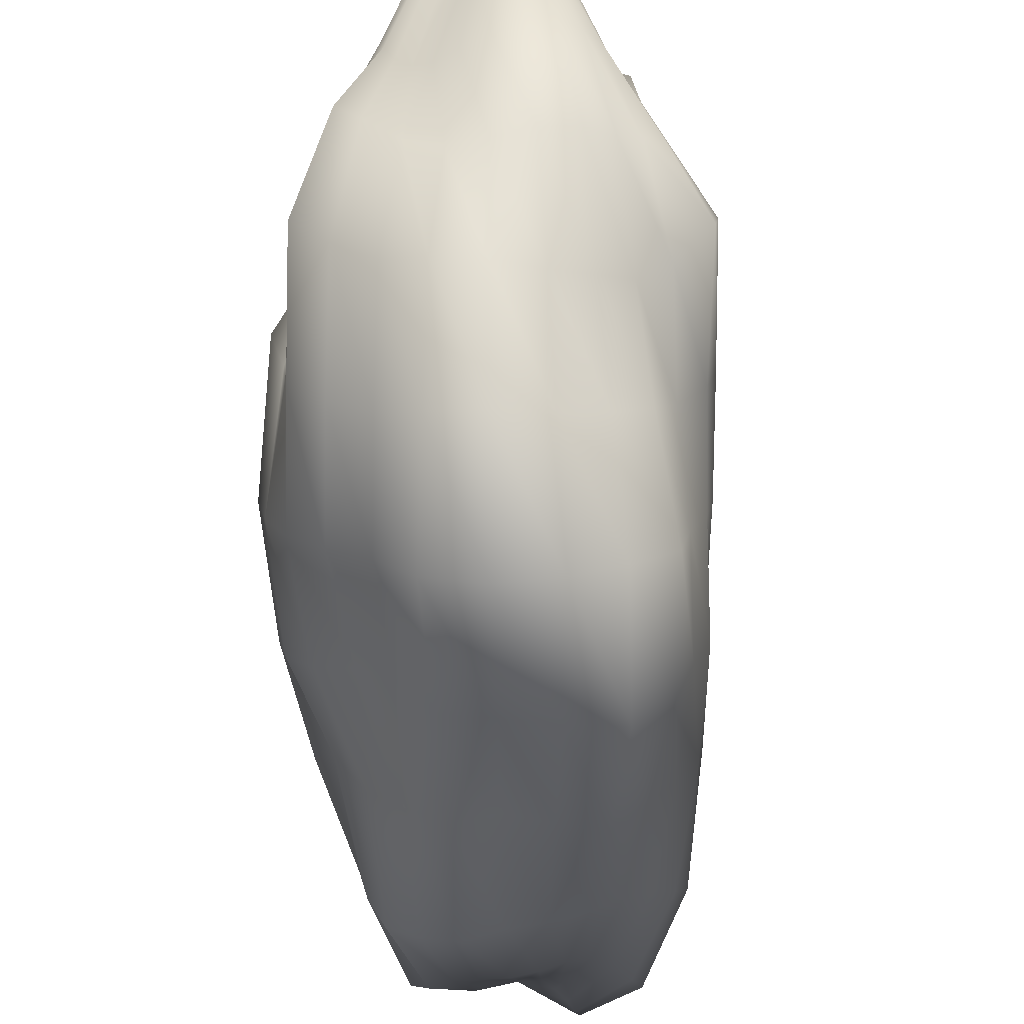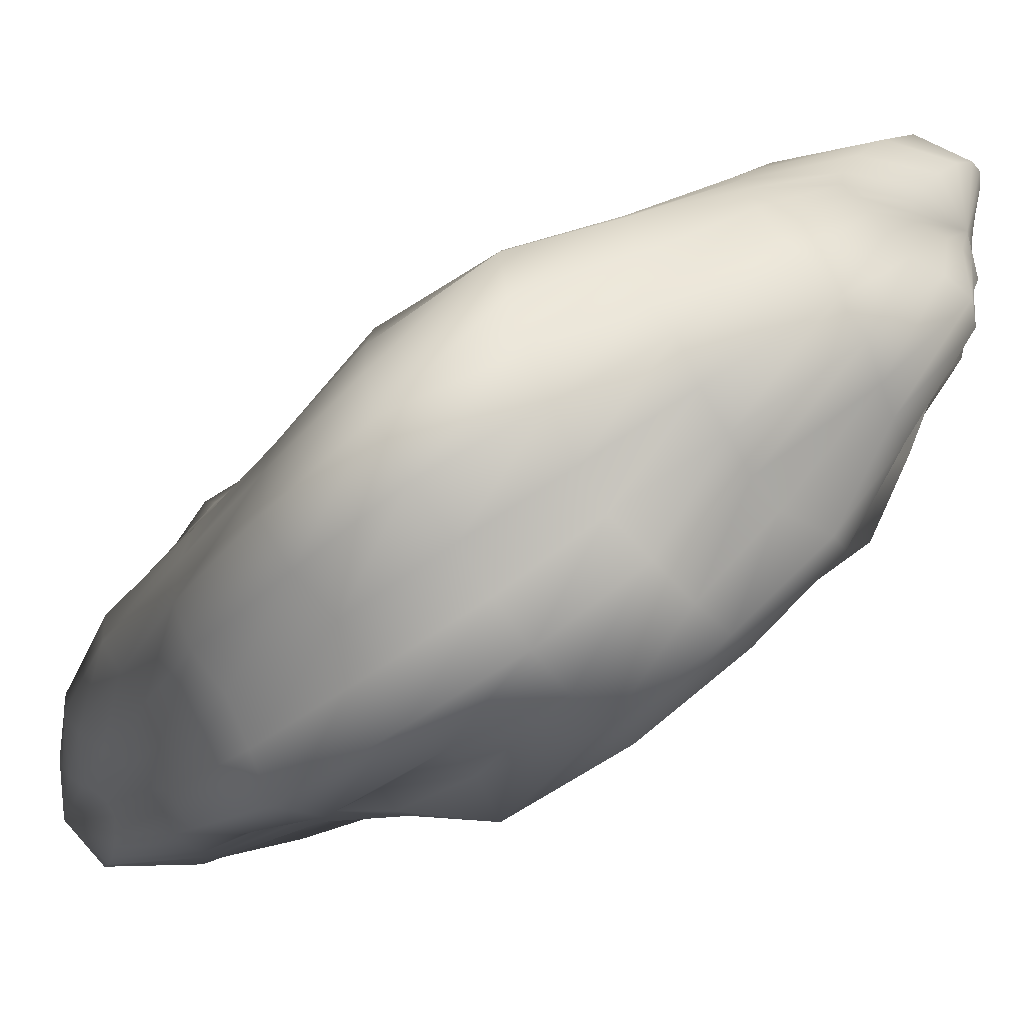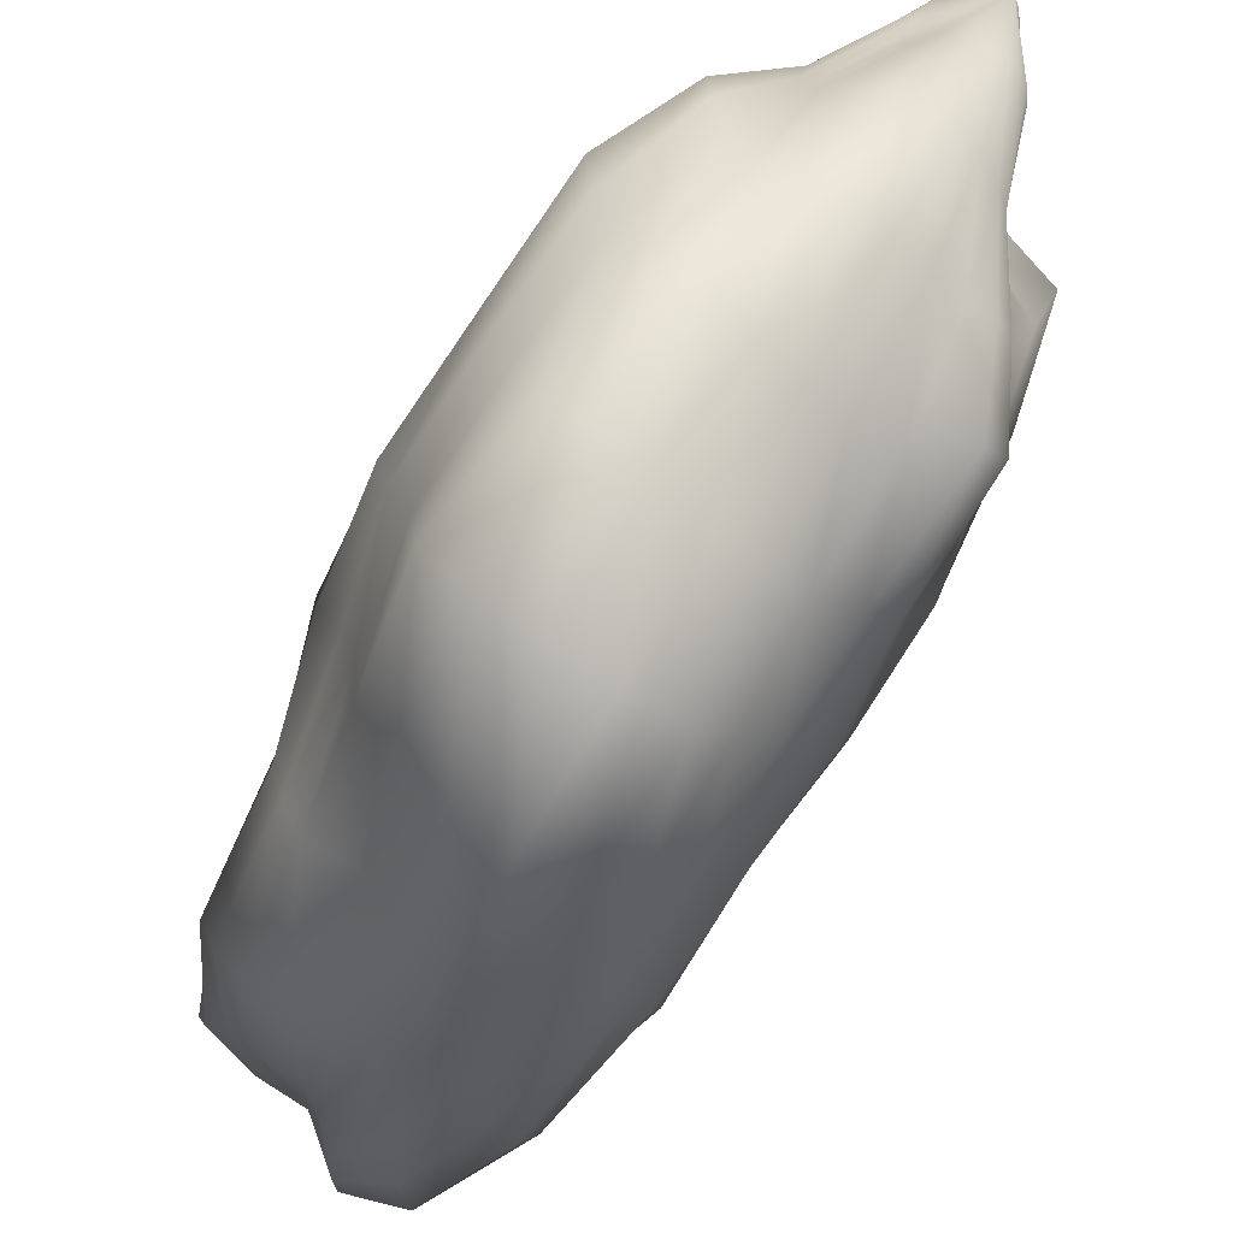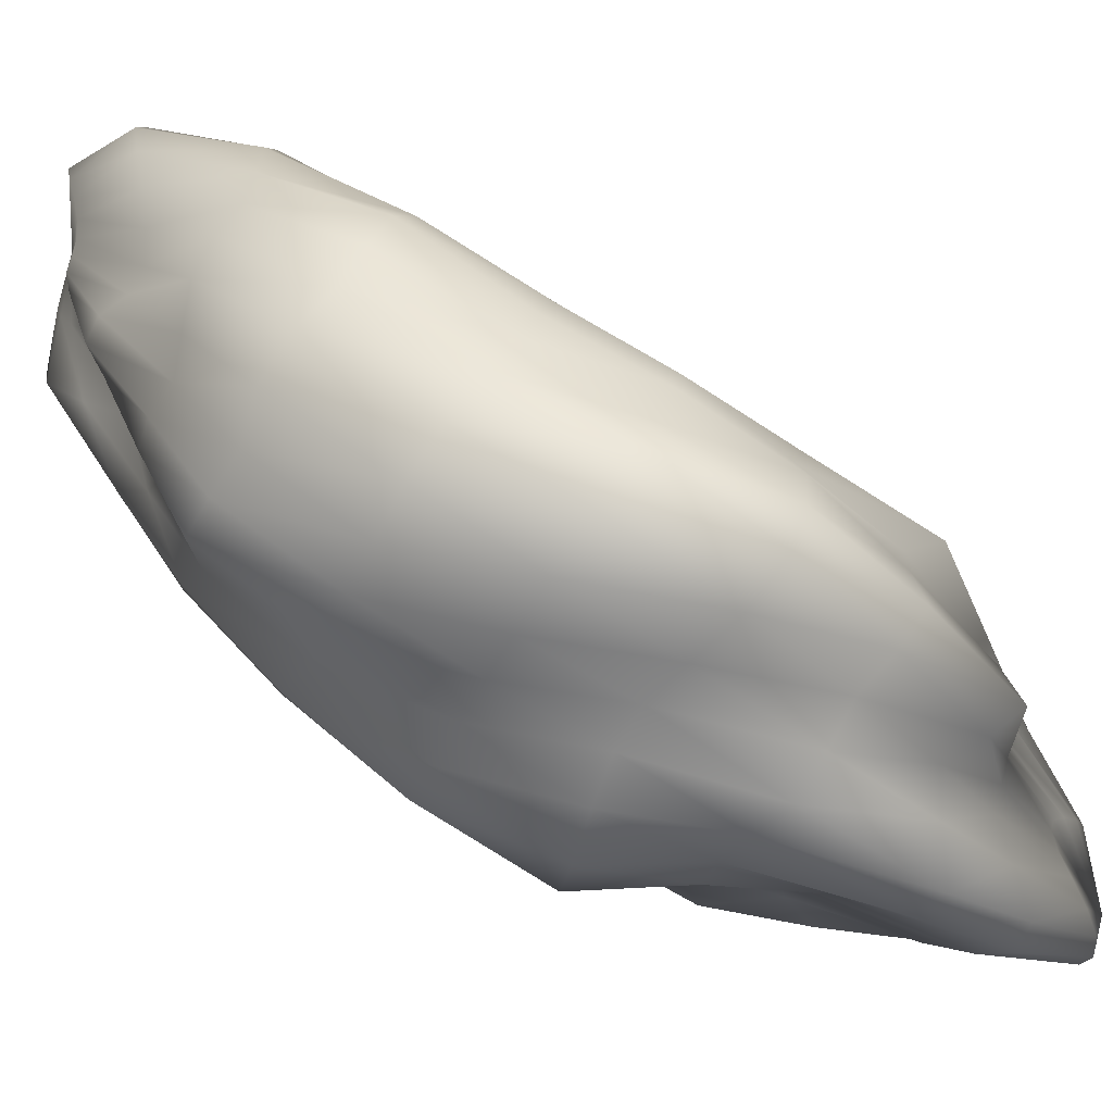
<metadata>
{"format":"obj","ext":"obj","renderer":"f3d","projection":"perspective","resolution":1024,"background":"white","views":[{"elev":69.6,"azim":-51.2,"up":"+Y"},{"elev":-2.9,"azim":-118.0,"up":"+Z"},{"elev":60.8,"azim":-9.5,"up":"+Y"},{"elev":-16.9,"azim":33.6,"up":"+Z"}]}
</metadata>
<code>
v  -0.0144 0.7485 -0.3317
v  -0.0257 0.7446 -0.3329
v  -0.0271 0.7452 -0.3305
v  -0.0274 0.7463 -0.3287
v  -0.0268 0.7477 -0.3272
v  -0.0253 0.7494 -0.3261
v  -0.0233 0.7507 -0.3249
v  -0.0215 0.751 -0.3236
v  -0.0194 0.7509 -0.3226
v  -0.0175 0.7501 -0.3217
v  -0.0162 0.7483 -0.3209
v  -0.0153 0.7461 -0.3205
v  -0.015 0.7435 -0.3203
v  -0.0155 0.7406 -0.3204
v  -0.0159 0.7383 -0.3211
v  -0.0157 0.737 -0.3227
v  -0.0149 0.7368 -0.3253
v  -0.0136 0.7376 -0.3287
v  -0.0124 0.739 -0.3325
v  -0.012 0.7406 -0.3359
v  -0.0131 0.7418 -0.3381
v  -0.0154 0.7426 -0.3387
v  -0.0184 0.743 -0.3381
v  -0.0213 0.7434 -0.3368
v  -0.0237 0.7441 -0.335
v  -0.0385 0.742 -0.3293
v  -0.037 0.7397 -0.3325
v  -0.0388 0.7442 -0.326
v  -0.0378 0.7469 -0.3232
v  -0.0354 0.7499 -0.3207
v  -0.0321 0.7523 -0.3183
v  -0.0284 0.7533 -0.3158
v  -0.0253 0.752 -0.313
v  -0.023 0.7488 -0.3106
v  -0.021 0.745 -0.3091
v  -0.0198 0.7405 -0.3084
v  -0.02 0.7354 -0.3082
v  -0.0206 0.7309 -0.3089
v  -0.0193 0.7285 -0.3113
v  -0.0169 0.7274 -0.3152
v  -0.017 0.7257 -0.3187
v  -0.0176 0.7247 -0.3225
v  -0.0161 0.7261 -0.3287
v  -0.0151 0.7284 -0.3354
v  -0.0182 0.7298 -0.3386
v  -0.0238 0.7304 -0.3382
v  -0.029 0.7315 -0.3367
v  -0.0327 0.7337 -0.3356
v  -0.0351 0.7368 -0.3346
v  -0.0487 0.7419 -0.3311
v  -0.0483 0.7349 -0.3321
v  -0.0491 0.7452 -0.3257
v  -0.0487 0.7464 -0.3193
v  -0.0467 0.748 -0.314
v  -0.0431 0.7501 -0.3096
v  -0.0385 0.7511 -0.3056
v  -0.0341 0.7492 -0.3018
v  -0.0306 0.7448 -0.2989
v  -0.0268 0.7405 -0.2974
v  -0.0228 0.7364 -0.2974
v  -0.0204 0.7313 -0.2985
v  -0.0198 0.7258 -0.3005
v  -0.0154 0.7231 -0.3047
v  -0.011 0.7209 -0.3107
v  -0.0143 0.7168 -0.3148
v  -0.0195 0.7137 -0.3181
v  -0.0195 0.7137 -0.3251
v  -0.0198 0.7153 -0.3334
v  -0.027 0.716 -0.3348
v  -0.0358 0.7166 -0.3317
v  -0.0419 0.7184 -0.3297
v  -0.046 0.7215 -0.3285
v  -0.048 0.7266 -0.3294
v  -0.0629 0.7359 -0.3273
v  -0.0613 0.7275 -0.3291
v  -0.0632 0.7392 -0.3197
v  -0.0619 0.742 -0.3126
v  -0.059 0.7458 -0.3066
v  -0.0549 0.7468 -0.3003
v  -0.0505 0.7443 -0.2944
v  -0.0458 0.7407 -0.29
v  -0.0414 0.7361 -0.2871
v  -0.0352 0.7332 -0.2855
v  -0.0266 0.7315 -0.285
v  -0.0228 0.725 -0.2868
v  -0.0246 0.7168 -0.2899
v  -0.0217 0.7121 -0.2941
v  -0.0172 0.7081 -0.3003
v  -0.0196 0.704 -0.3062
v  -0.0239 0.7012 -0.3118
v  -0.0272 0.7 -0.3182
v  -0.032 0.7004 -0.3238
v  -0.0389 0.7021 -0.3264
v  -0.0448 0.7052 -0.3286
v  -0.05 0.7093 -0.3302
v  -0.0551 0.7139 -0.3291
v  -0.0592 0.7182 -0.3256
v  -0.0773 0.7233 -0.3166
v  -0.0747 0.7159 -0.3198
v  -0.077 0.728 -0.3097
v  -0.0754 0.7319 -0.3027
v  -0.073 0.7375 -0.2964
v  -0.0685 0.7403 -0.2893
v  -0.0627 0.7374 -0.2831
v  -0.0568 0.7332 -0.2787
v  -0.0512 0.7284 -0.2759
v  -0.0467 0.7222 -0.2752
v  -0.0406 0.7181 -0.2745
v  -0.036 0.7124 -0.276
v  -0.034 0.7061 -0.2795
v  -0.0294 0.7007 -0.2834
v  -0.0265 0.695 -0.2892
v  -0.0256 0.6898 -0.2967
v  -0.0304 0.6871 -0.3039
v  -0.0382 0.6871 -0.3088
v  -0.0452 0.6886 -0.3125
v  -0.0504 0.6902 -0.3172
v  -0.0554 0.6929 -0.3229
v  -0.0611 0.6974 -0.3285
v  -0.0672 0.7038 -0.3302
v  -0.0715 0.7097 -0.3235
v  -0.0906 0.7117 -0.3066
v  -0.0891 0.7051 -0.3123
v  -0.0899 0.7169 -0.2998
v  -0.0881 0.7211 -0.2929
v  -0.088 0.7277 -0.2853
v  -0.0836 0.7304 -0.2769
v  -0.0765 0.7287 -0.2704
v  -0.0691 0.7251 -0.2658
v  -0.062 0.7206 -0.2626
v  -0.0566 0.7131 -0.2647
v  -0.0516 0.7075 -0.2652
v  -0.0474 0.7016 -0.2669
v  -0.0436 0.6955 -0.2693
v  -0.041 0.6893 -0.2734
v  -0.0407 0.6839 -0.2793
v  -0.0379 0.6758 -0.2852
v  -0.0416 0.6726 -0.2933
v  -0.048 0.6731 -0.3002
v  -0.0545 0.6752 -0.3056
v  -0.0609 0.6785 -0.3094
v  -0.067 0.6818 -0.313
v  -0.0737 0.6853 -0.3168
v  -0.0809 0.6907 -0.3193
v  -0.0861 0.698 -0.317
v  -0.1002 0.6993 -0.2952
v  -0.1 0.6929 -0.3006
v  -0.0974 0.7043 -0.2893
v  -0.0963 0.7082 -0.2833
v  -0.0973 0.7123 -0.2754
v  -0.093 0.7137 -0.2684
v  -0.0884 0.7139 -0.2611
v  -0.0826 0.7122 -0.2543
v  -0.0748 0.7077 -0.2527
v  -0.0679 0.7023 -0.2546
v  -0.0626 0.6968 -0.2553
v  -0.0586 0.6914 -0.2588
v  -0.0553 0.685 -0.2607
v  -0.0534 0.679 -0.2647
v  -0.0528 0.6731 -0.2697
v  -0.0535 0.6667 -0.2753
v  -0.0567 0.6641 -0.2825
v  -0.0611 0.6624 -0.2893
v  -0.0666 0.664 -0.2953
v  -0.0726 0.6668 -0.2999
v  -0.0789 0.6701 -0.3034
v  -0.0845 0.6754 -0.3048
v  -0.0923 0.6792 -0.3063
v  -0.0976 0.6858 -0.3046
v  -0.1064 0.6883 -0.2846
v  -0.1049 0.6831 -0.2887
v  -0.1076 0.6926 -0.2794
v  -0.1067 0.6963 -0.2735
v  -0.1052 0.6988 -0.2669
v  -0.0998 0.7 -0.2622
v  -0.0964 0.6996 -0.2558
v  -0.0922 0.6977 -0.2498
v  -0.0854 0.6946 -0.2485
v  -0.0796 0.6905 -0.2476
v  -0.0749 0.6853 -0.2471
v  -0.0707 0.6799 -0.249
v  -0.068 0.6731 -0.2504
v  -0.0664 0.666 -0.2533
v  -0.0662 0.661 -0.2591
v  -0.0675 0.657 -0.2655
v  -0.0705 0.6529 -0.2715
v  -0.0748 0.6518 -0.278
v  -0.0793 0.6545 -0.2841
v  -0.0851 0.656 -0.2886
v  -0.0912 0.6589 -0.2918
v  -0.0947 0.6661 -0.2932
v  -0.1011 0.67 -0.2934
v  -0.1059 0.6754 -0.2918
v  -0.1167 0.6756 -0.273
v  -0.114 0.6717 -0.277
v  -0.1187 0.679 -0.2678
v  -0.1172 0.6825 -0.2627
v  -0.1145 0.6849 -0.2576
v  -0.1095 0.6864 -0.2537
v  -0.105 0.6863 -0.2497
v  -0.1002 0.6849 -0.2464
v  -0.0954 0.6824 -0.2442
v  -0.0913 0.6785 -0.2421
v  -0.0882 0.673 -0.2399
v  -0.0855 0.6668 -0.2393
v  -0.0829 0.6613 -0.2418
v  -0.0809 0.6576 -0.2471
v  -0.0804 0.6544 -0.2526
v  -0.0815 0.6511 -0.2577
v  -0.0836 0.6495 -0.2633
v  -0.0859 0.6508 -0.2693
v  -0.0888 0.653 -0.2743
v  -0.0934 0.6539 -0.2775
v  -0.0975 0.6569 -0.2801
v  -0.0994 0.6629 -0.2818
v  -0.1039 0.6659 -0.2817
v  -0.1108 0.6675 -0.2797
v  -0.1211 0.6645 -0.262
v  -0.1187 0.6621 -0.2653
v  -0.1202 0.6681 -0.2592
v  -0.1176 0.6715 -0.2567
v  -0.1153 0.6734 -0.2536
v  -0.1126 0.6743 -0.2504
v  -0.1094 0.6744 -0.2478
v  -0.1058 0.6736 -0.2457
v  -0.103 0.6715 -0.2435
v  -0.1013 0.6677 -0.2406
v  -0.1002 0.6626 -0.2378
v  -0.0992 0.657 -0.2364
v  -0.0972 0.6533 -0.2385
v  -0.095 0.6514 -0.2431
v  -0.0934 0.6509 -0.2486
v  -0.0927 0.6511 -0.254
v  -0.0931 0.6516 -0.2588
v  -0.0951 0.6511 -0.2622
v  -0.0987 0.6501 -0.2645
v  -0.1017 0.6511 -0.267
v  -0.1026 0.6557 -0.2699
v  -0.1024 0.6611 -0.2722
v  -0.1054 0.6633 -0.272
v  -0.1122 0.6623 -0.2692
v  -0.1155 0.6601 -0.2562
v  -0.114 0.6592 -0.2581
v  -0.1155 0.6616 -0.2546
v  -0.1144 0.6632 -0.2534
v  -0.1128 0.6646 -0.2522
v  -0.1112 0.6653 -0.2508
v  -0.1097 0.6653 -0.2494
v  -0.1087 0.6643 -0.2477
v  -0.1082 0.6624 -0.2457
v  -0.1081 0.6597 -0.2435
v  -0.1081 0.6566 -0.2418
v  -0.1077 0.6537 -0.2413
v  -0.1068 0.6518 -0.2422
v  -0.1056 0.6508 -0.2444
v  -0.1044 0.6506 -0.2473
v  -0.1038 0.6507 -0.2502
v  -0.1039 0.6509 -0.2528
v  -0.1046 0.651 -0.2549
v  -0.1058 0.6514 -0.2567
v  -0.1066 0.6528 -0.2585
v  -0.107 0.6551 -0.2602
v  -0.1077 0.6571 -0.2613
v  -0.1092 0.6584 -0.2612
v  -0.1117 0.6588 -0.2599
v  -0.1099 0.6564 -0.2512
o Rock_1
g Rock_1
f 1 2 3
f 1 3 4
f 1 4 5
f 1 5 6
f 1 6 7
f 1 7 8
f 1 8 9
f 1 9 10
f 1 10 11
f 1 11 12
f 1 12 13
f 1 13 14
f 1 14 15
f 1 15 16
f 1 16 17
f 1 17 18
f 1 18 19
f 1 19 20
f 1 20 21
f 1 21 22
f 1 22 23
f 1 23 24
f 1 24 25
f 1 25 2
f 26 3 2
f 2 27 26
f 28 4 3
f 3 26 28
f 29 5 4
f 4 28 29
f 30 6 5
f 5 29 30
f 31 7 6
f 6 30 31
f 32 8 7
f 7 31 32
f 33 9 8
f 8 32 33
f 34 10 9
f 9 33 34
f 35 11 10
f 10 34 35
f 36 12 11
f 11 35 36
f 37 13 12
f 12 36 37
f 38 14 13
f 13 37 38
f 39 15 14
f 14 38 39
f 40 16 15
f 15 39 40
f 41 17 16
f 16 40 41
f 42 18 17
f 17 41 42
f 43 19 18
f 18 42 43
f 44 20 19
f 19 43 44
f 45 21 20
f 20 44 45
f 46 22 21
f 21 45 46
f 47 23 22
f 22 46 47
f 48 24 23
f 23 47 48
f 49 25 24
f 24 48 49
f 27 2 25
f 25 49 27
f 50 26 27
f 27 51 50
f 52 28 26
f 26 50 52
f 53 29 28
f 28 52 53
f 54 30 29
f 29 53 54
f 55 31 30
f 30 54 55
f 56 32 31
f 31 55 56
f 57 33 32
f 32 56 57
f 58 34 33
f 33 57 58
f 59 35 34
f 34 58 59
f 60 36 35
f 35 59 60
f 61 37 36
f 36 60 61
f 62 38 37
f 37 61 62
f 63 39 38
f 38 62 63
f 64 40 39
f 39 63 64
f 65 41 40
f 40 64 65
f 66 42 41
f 41 65 66
f 67 43 42
f 42 66 67
f 68 44 43
f 43 67 68
f 69 45 44
f 44 68 69
f 70 46 45
f 45 69 70
f 71 47 46
f 46 70 71
f 72 48 47
f 47 71 72
f 73 49 48
f 48 72 73
f 51 27 49
f 49 73 51
f 74 50 51
f 51 75 74
f 76 52 50
f 50 74 76
f 77 53 52
f 52 76 77
f 78 54 53
f 53 77 78
f 79 55 54
f 54 78 79
f 80 56 55
f 55 79 80
f 81 57 56
f 56 80 81
f 82 58 57
f 57 81 82
f 83 59 58
f 58 82 83
f 84 60 59
f 59 83 84
f 85 61 60
f 60 84 85
f 86 62 61
f 61 85 86
f 87 63 62
f 62 86 87
f 88 64 63
f 63 87 88
f 89 65 64
f 64 88 89
f 90 66 65
f 65 89 90
f 91 67 66
f 66 90 91
f 92 68 67
f 67 91 92
f 93 69 68
f 68 92 93
f 94 70 69
f 69 93 94
f 95 71 70
f 70 94 95
f 96 72 71
f 71 95 96
f 97 73 72
f 72 96 97
f 75 51 73
f 73 97 75
f 98 74 75
f 75 99 98
f 100 76 74
f 74 98 100
f 101 77 76
f 76 100 101
f 102 78 77
f 77 101 102
f 103 79 78
f 78 102 103
f 104 80 79
f 79 103 104
f 105 81 80
f 80 104 105
f 106 82 81
f 81 105 106
f 107 83 82
f 82 106 107
f 108 84 83
f 83 107 108
f 109 85 84
f 84 108 109
f 110 86 85
f 85 109 110
f 111 87 86
f 86 110 111
f 112 88 87
f 87 111 112
f 113 89 88
f 88 112 113
f 114 90 89
f 89 113 114
f 115 91 90
f 90 114 115
f 116 92 91
f 91 115 116
f 117 93 92
f 92 116 117
f 118 94 93
f 93 117 118
f 119 95 94
f 94 118 119
f 120 96 95
f 95 119 120
f 121 97 96
f 96 120 121
f 99 75 97
f 97 121 99
f 122 98 99
f 99 123 122
f 124 100 98
f 98 122 124
f 125 101 100
f 100 124 125
f 126 102 101
f 101 125 126
f 127 103 102
f 102 126 127
f 128 104 103
f 103 127 128
f 129 105 104
f 104 128 129
f 130 106 105
f 105 129 130
f 131 107 106
f 106 130 131
f 132 108 107
f 107 131 132
f 133 109 108
f 108 132 133
f 134 110 109
f 109 133 134
f 135 111 110
f 110 134 135
f 136 112 111
f 111 135 136
f 137 113 112
f 112 136 137
f 138 114 113
f 113 137 138
f 139 115 114
f 114 138 139
f 140 116 115
f 115 139 140
f 141 117 116
f 116 140 141
f 142 118 117
f 117 141 142
f 143 119 118
f 118 142 143
f 144 120 119
f 119 143 144
f 145 121 120
f 120 144 145
f 123 99 121
f 121 145 123
f 146 122 123
f 123 147 146
f 148 124 122
f 122 146 148
f 149 125 124
f 124 148 149
f 150 126 125
f 125 149 150
f 151 127 126
f 126 150 151
f 152 128 127
f 127 151 152
f 153 129 128
f 128 152 153
f 154 130 129
f 129 153 154
f 155 131 130
f 130 154 155
f 156 132 131
f 131 155 156
f 157 133 132
f 132 156 157
f 158 134 133
f 133 157 158
f 159 135 134
f 134 158 159
f 160 136 135
f 135 159 160
f 161 137 136
f 136 160 161
f 162 138 137
f 137 161 162
f 163 139 138
f 138 162 163
f 164 140 139
f 139 163 164
f 165 141 140
f 140 164 165
f 166 142 141
f 141 165 166
f 167 143 142
f 142 166 167
f 168 144 143
f 143 167 168
f 169 145 144
f 144 168 169
f 147 123 145
f 145 169 147
f 170 146 147
f 147 171 170
f 172 148 146
f 146 170 172
f 173 149 148
f 148 172 173
f 174 150 149
f 149 173 174
f 175 151 150
f 150 174 175
f 176 152 151
f 151 175 176
f 177 153 152
f 152 176 177
f 178 154 153
f 153 177 178
f 179 155 154
f 154 178 179
f 180 156 155
f 155 179 180
f 181 157 156
f 156 180 181
f 182 158 157
f 157 181 182
f 183 159 158
f 158 182 183
f 184 160 159
f 159 183 184
f 185 161 160
f 160 184 185
f 186 162 161
f 161 185 186
f 187 163 162
f 162 186 187
f 188 164 163
f 163 187 188
f 189 165 164
f 164 188 189
f 190 166 165
f 165 189 190
f 191 167 166
f 166 190 191
f 192 168 167
f 167 191 192
f 193 169 168
f 168 192 193
f 171 147 169
f 169 193 171
f 194 170 171
f 171 195 194
f 196 172 170
f 170 194 196
f 197 173 172
f 172 196 197
f 198 174 173
f 173 197 198
f 199 175 174
f 174 198 199
f 200 176 175
f 175 199 200
f 201 177 176
f 176 200 201
f 202 178 177
f 177 201 202
f 203 179 178
f 178 202 203
f 204 180 179
f 179 203 204
f 205 181 180
f 180 204 205
f 206 182 181
f 181 205 206
f 207 183 182
f 182 206 207
f 208 184 183
f 183 207 208
f 209 185 184
f 184 208 209
f 210 186 185
f 185 209 210
f 211 187 186
f 186 210 211
f 212 188 187
f 187 211 212
f 213 189 188
f 188 212 213
f 214 190 189
f 189 213 214
f 215 191 190
f 190 214 215
f 216 192 191
f 191 215 216
f 217 193 192
f 192 216 217
f 195 171 193
f 193 217 195
f 218 194 195
f 195 219 218
f 220 196 194
f 194 218 220
f 221 197 196
f 196 220 221
f 222 198 197
f 197 221 222
f 223 199 198
f 198 222 223
f 224 200 199
f 199 223 224
f 225 201 200
f 200 224 225
f 226 202 201
f 201 225 226
f 227 203 202
f 202 226 227
f 228 204 203
f 203 227 228
f 229 205 204
f 204 228 229
f 230 206 205
f 205 229 230
f 231 207 206
f 206 230 231
f 232 208 207
f 207 231 232
f 233 209 208
f 208 232 233
f 234 210 209
f 209 233 234
f 235 211 210
f 210 234 235
f 236 212 211
f 211 235 236
f 237 213 212
f 212 236 237
f 238 214 213
f 213 237 238
f 239 215 214
f 214 238 239
f 240 216 215
f 215 239 240
f 241 217 216
f 216 240 241
f 219 195 217
f 217 241 219
f 242 218 219
f 219 243 242
f 244 220 218
f 218 242 244
f 245 221 220
f 220 244 245
f 246 222 221
f 221 245 246
f 247 223 222
f 222 246 247
f 248 224 223
f 223 247 248
f 249 225 224
f 224 248 249
f 250 226 225
f 225 249 250
f 251 227 226
f 226 250 251
f 252 228 227
f 227 251 252
f 253 229 228
f 228 252 253
f 254 230 229
f 229 253 254
f 255 231 230
f 230 254 255
f 256 232 231
f 231 255 256
f 257 233 232
f 232 256 257
f 258 234 233
f 233 257 258
f 259 235 234
f 234 258 259
f 260 236 235
f 235 259 260
f 261 237 236
f 236 260 261
f 262 238 237
f 237 261 262
f 263 239 238
f 238 262 263
f 264 240 239
f 239 263 264
f 265 241 240
f 240 264 265
f 243 219 241
f 241 265 243
f 266 242 243
f 266 244 242
f 266 245 244
f 266 246 245
f 266 247 246
f 266 248 247
f 266 249 248
f 266 250 249
f 266 251 250
f 266 252 251
f 266 253 252
f 266 254 253
f 266 255 254
f 266 256 255
f 266 257 256
f 266 258 257
f 266 259 258
f 266 260 259
f 266 261 260
f 266 262 261
f 266 263 262
f 266 264 263
f 266 265 264
f 266 243 265

</code>
